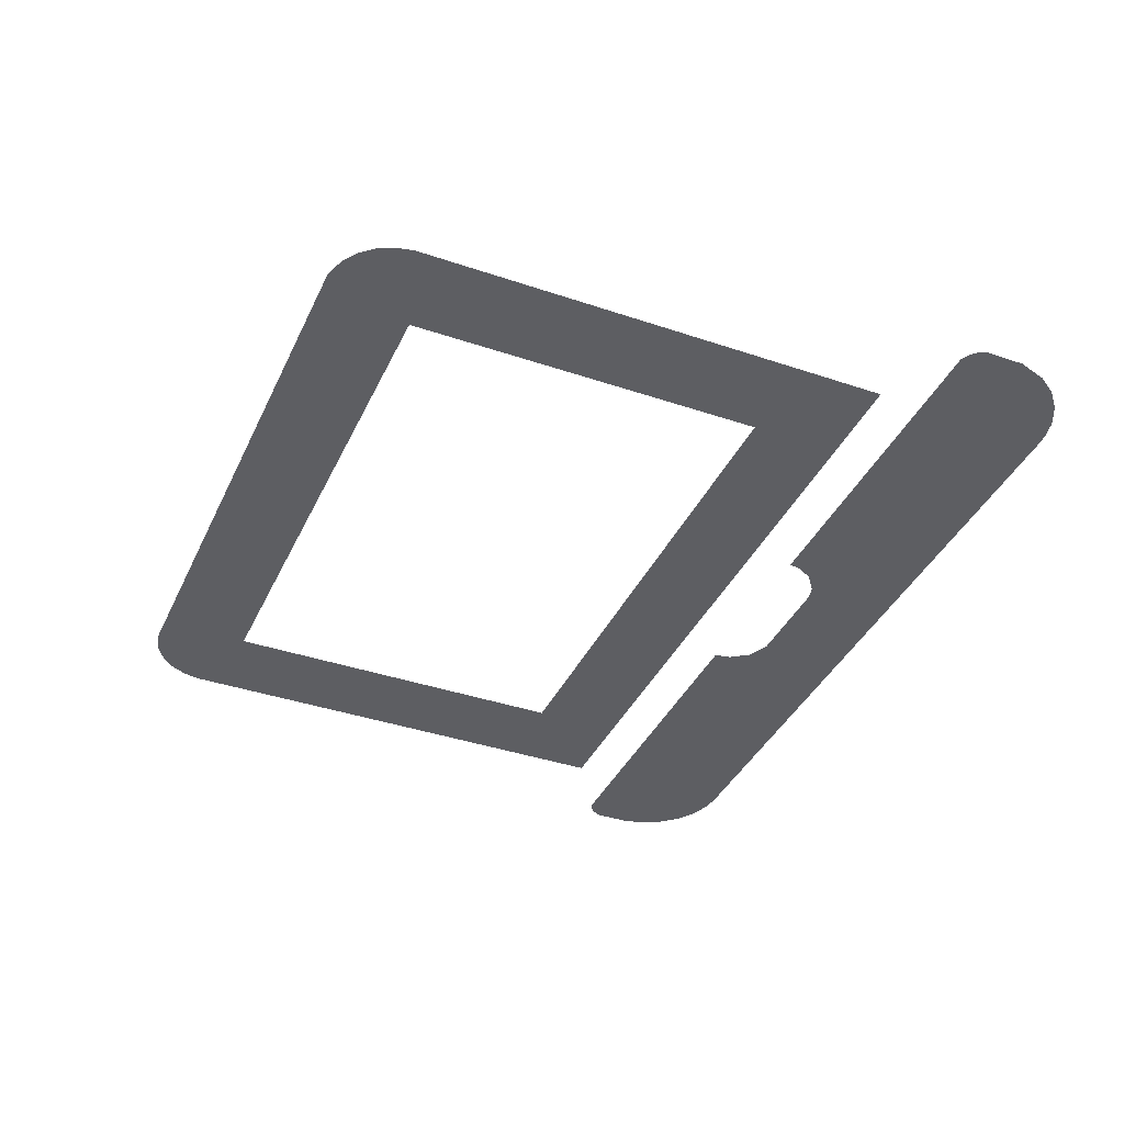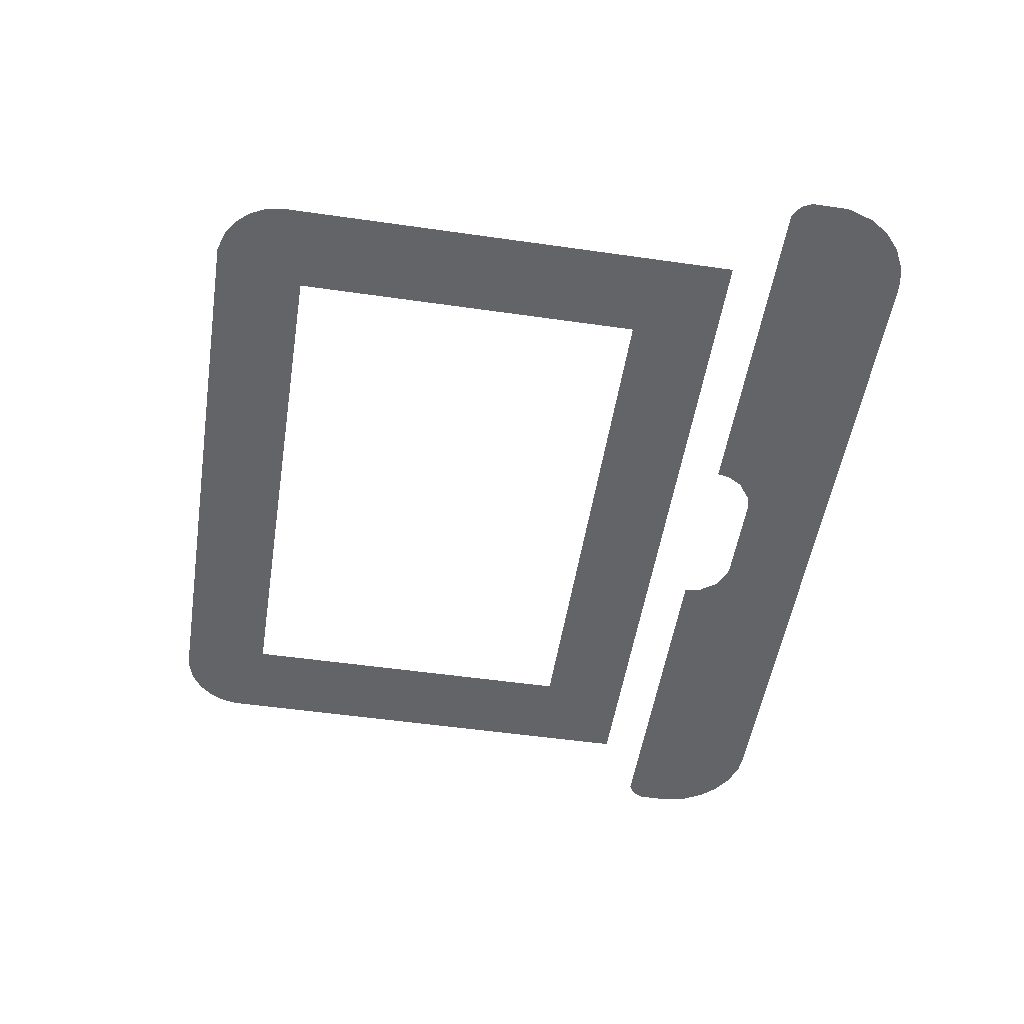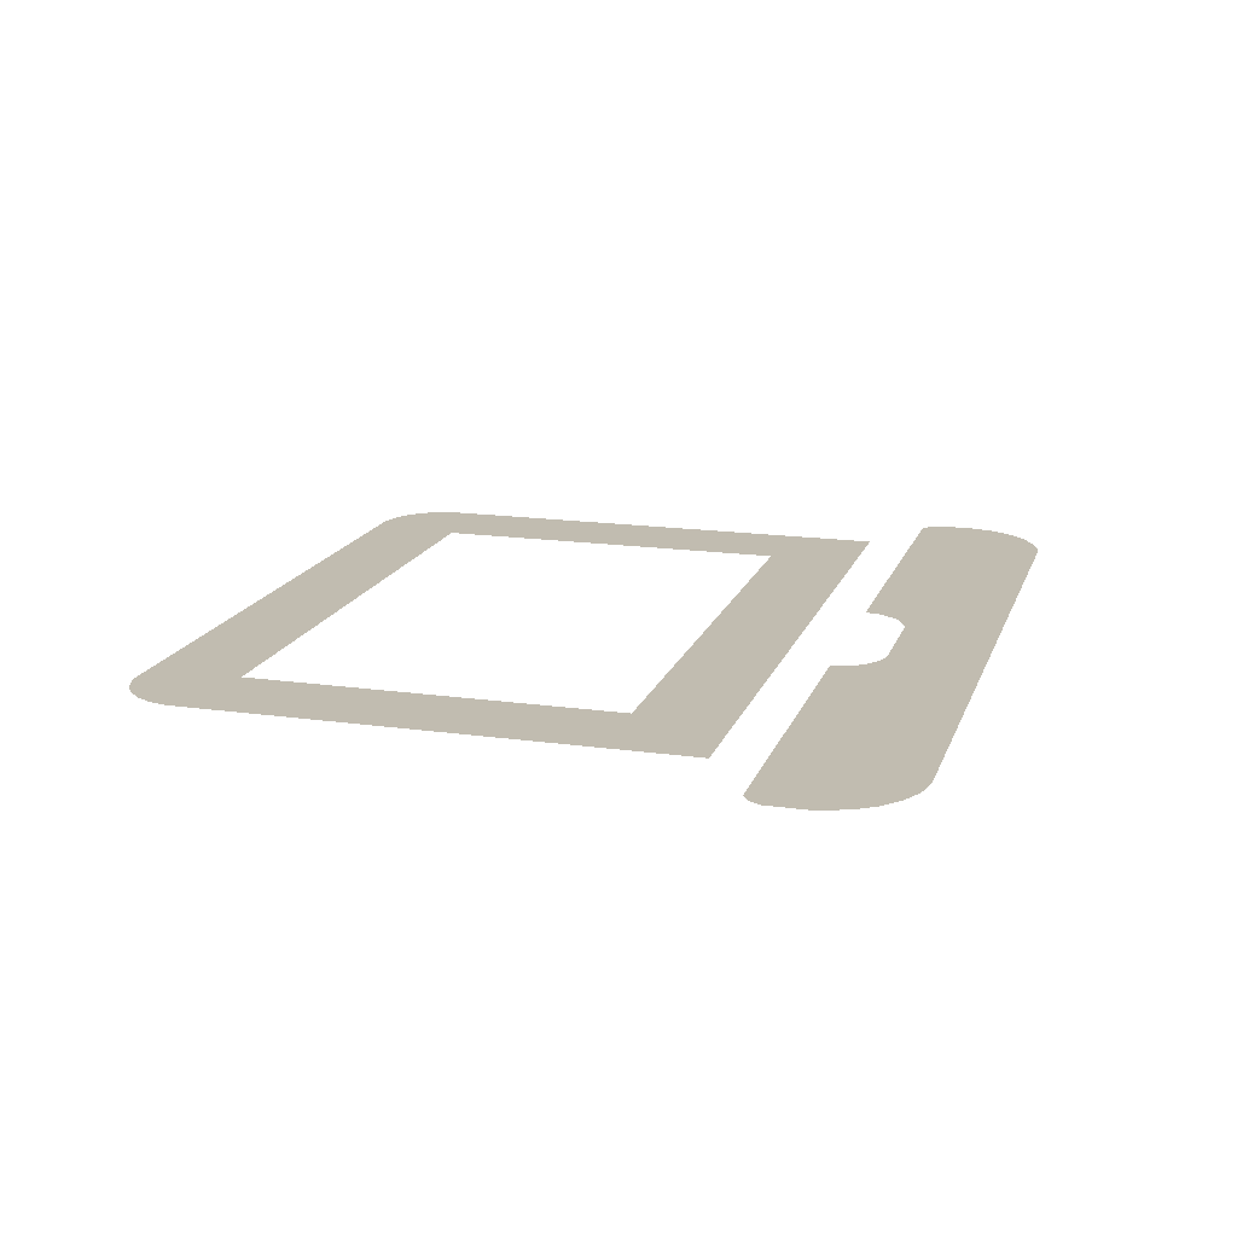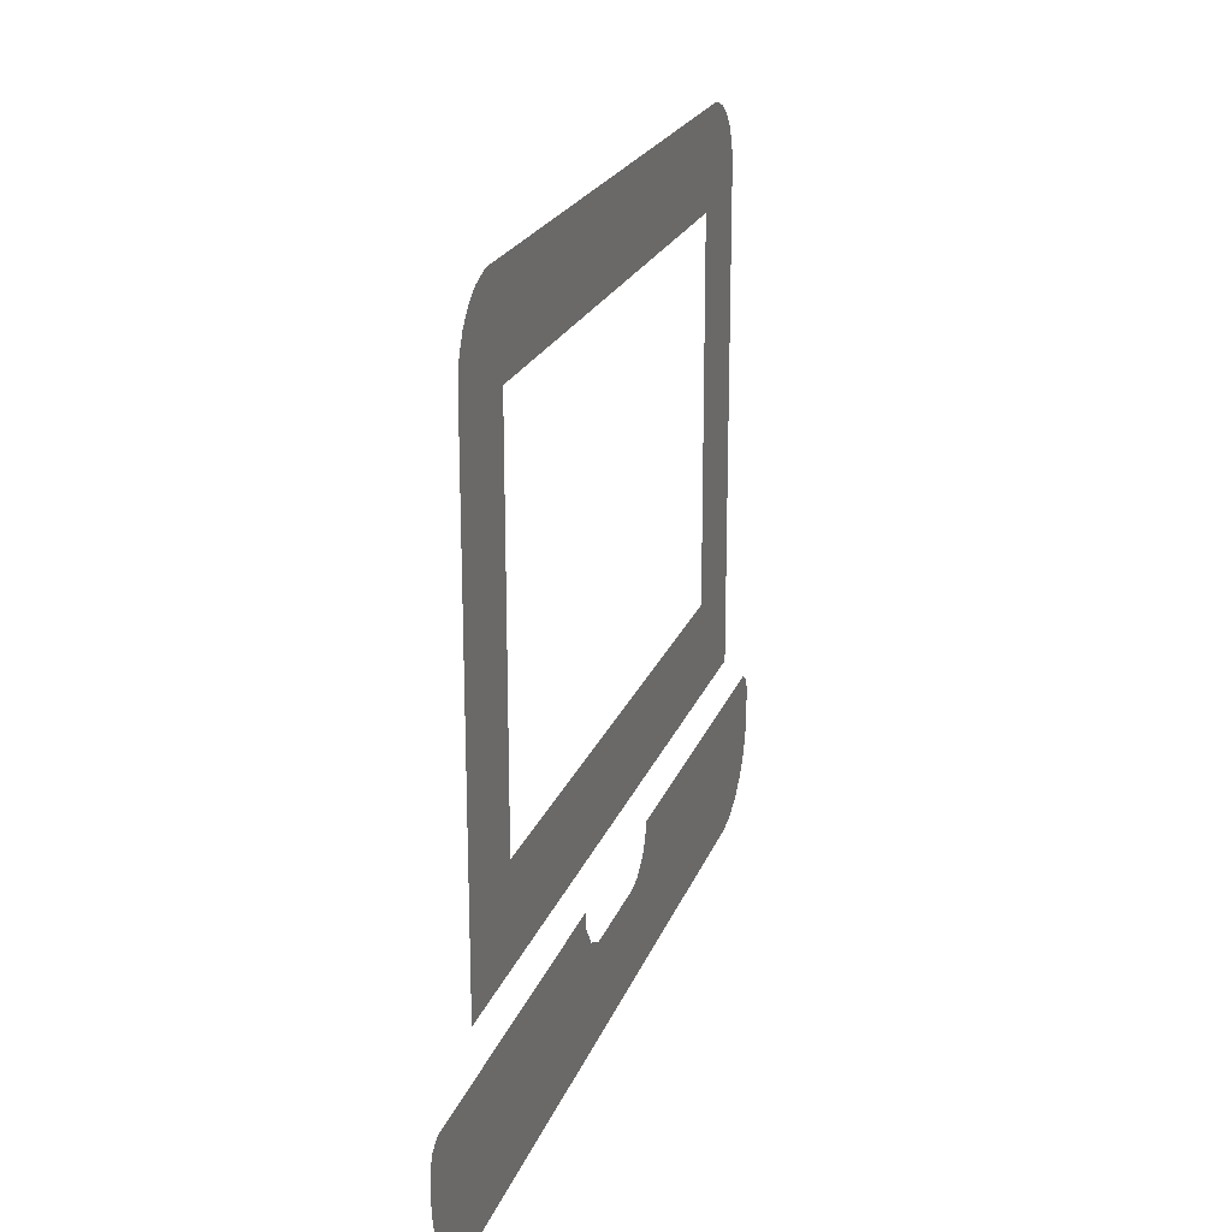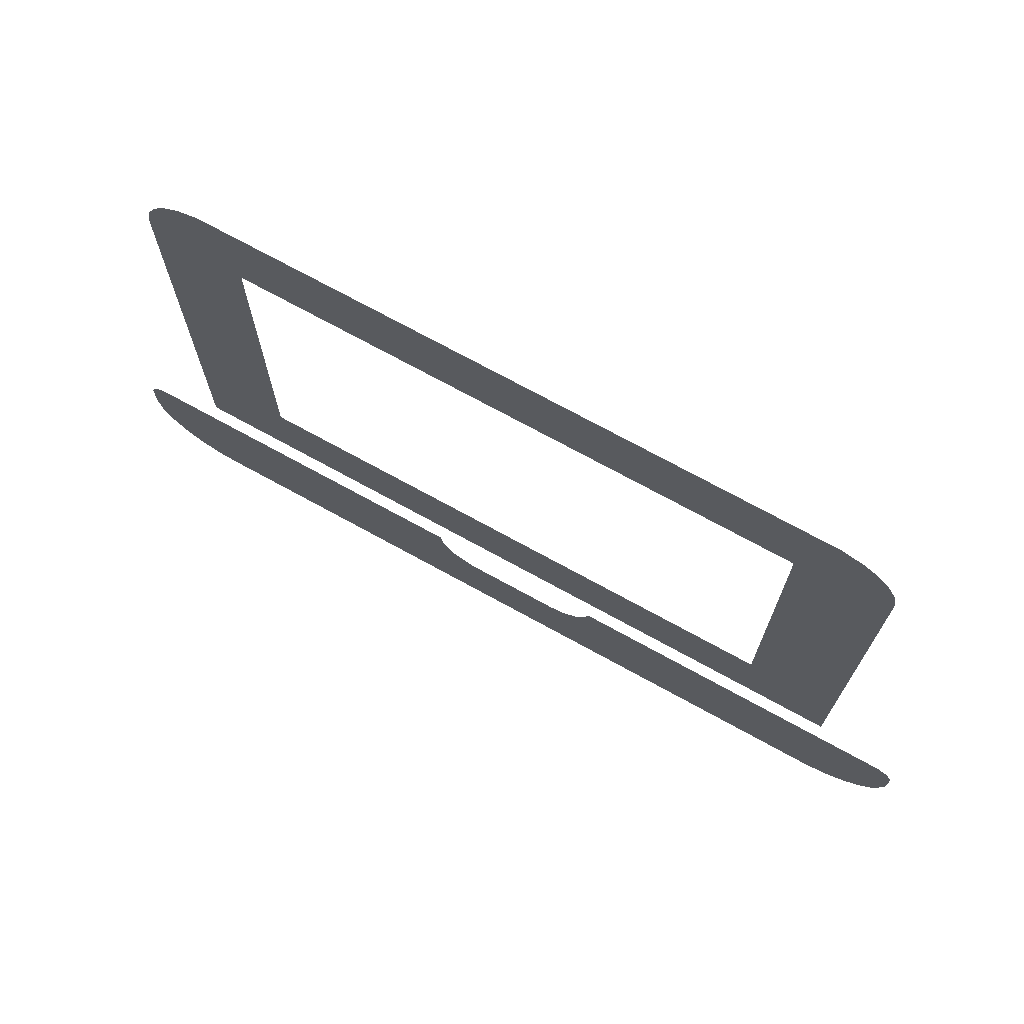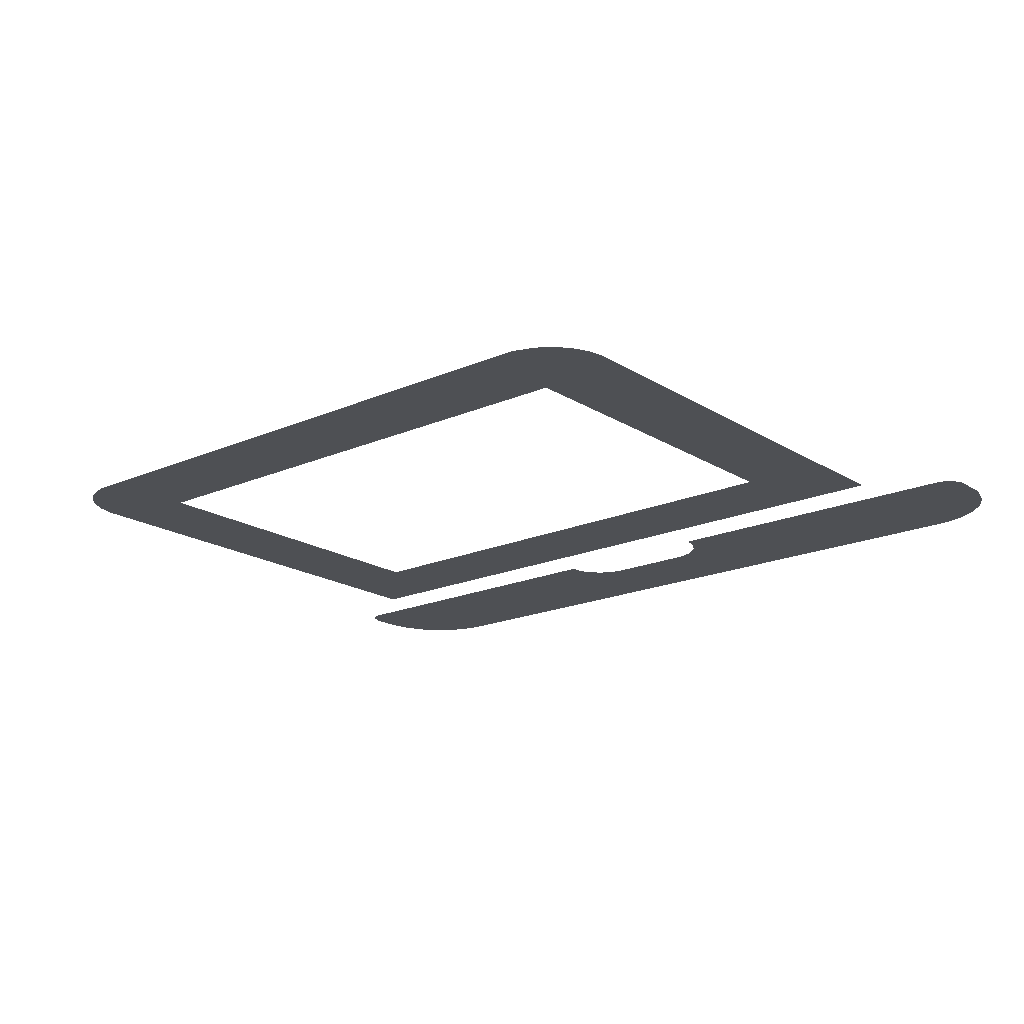
<metadata>
{"format":"obj","ext":"obj","renderer":"f3d","projection":"perspective","resolution":1024,"background":"white","views":[{"elev":-38.4,"azim":-113.2,"up":"+Z"},{"elev":-51.3,"azim":-98.9,"up":"+Z"},{"elev":16.4,"azim":-73.8,"up":"+Z"},{"elev":21.3,"azim":106.6,"up":"+Y"},{"elev":72.6,"azim":-151.2,"up":"+Y"},{"elev":-18.6,"azim":-140.0,"up":"+Z"}]}
</metadata>
<code>
v 1.427 1.153 0
v 1.395 1.216 0
v 1.349 1.268 0
v 1.291 1.307 0
v 1.205 1.335 0
v -1.215 1.335 0
v -1.299 1.307 0
v -1.357 1.268 0
v -1.403 1.216 0
v -1.435 1.153 0
v -1.449 1.085 0
v -1.449 -0.4719 0
v -1.449 -0.8318 0
v 1.441 -0.8318 0
v 1.441 -0.4719 0
v 1.441 1.085 0
v -1.088 -0.4712 0
v -1.088 0.9741 0
v 1.08 0.9741 0
v 0.3433 -1.012 0
v 0.3331 -1.078 0
v 0.2806 -1.153 0
v 0.1932 -1.193 0
v -0.1998 -1.193 0
v -0.2576 -1.178 0
v -0.3263 -1.126 0
v -0.3609 -1.064 0
v -0.3706 -1.012 0
v -1.742 -1.013 0
v -1.788 -1.043 0
v -1.81 -1.086 0
v -1.81 -1.241 0
v -1.773 -1.354 0
v -1.721 -1.432 0
v -1.651 -1.493 0
v -1.567 -1.535 0
v -1.498 -1.551 0
v -1.449 -1.554 0
v 1.441 -1.554 0
v 1.513 -1.548 0
v 1.603 -1.517 0
v 1.68 -1.465 0
v 1.741 -1.395 0
v 1.783 -1.311 0
v 1.802 -1.221 0
v 1.802 -1.085 0
v 1.78 -1.043 0
v 1.738 -1.015 0
v 1.08 -0.4713 0
f 21 39 20
f 29 30 31
f 38 25 26
f 38 24 25
f 40 41 39
f 38 27 28
f 39 48 20
f 22 39 21
f 29 32 33
f 38 28 29
f 23 39 22
f 37 38 29
f 34 29 33
f 35 29 34
f 15 16 19
f 38 26 27
f 46 48 45
f 41 48 39
f 45 48 44
f 42 48 41
f 44 48 43
f 29 35 37
f 43 48 42
f 23 24 39
f 46 47 48
f 35 36 37
f 7 18 6
f 5 18 19
f 8 18 7
f 4 5 19
f 9 18 8
f 3 4 19
f 10 18 9
f 2 3 19
f 11 18 10
f 1 2 19
f 18 5 6
f 16 1 19
f 11 12 18
f 49 15 19
f 32 29 31
f 12 17 18
f 13 15 49 12
f 13 14 15
f 24 38 39
f 12 49 17

</code>
